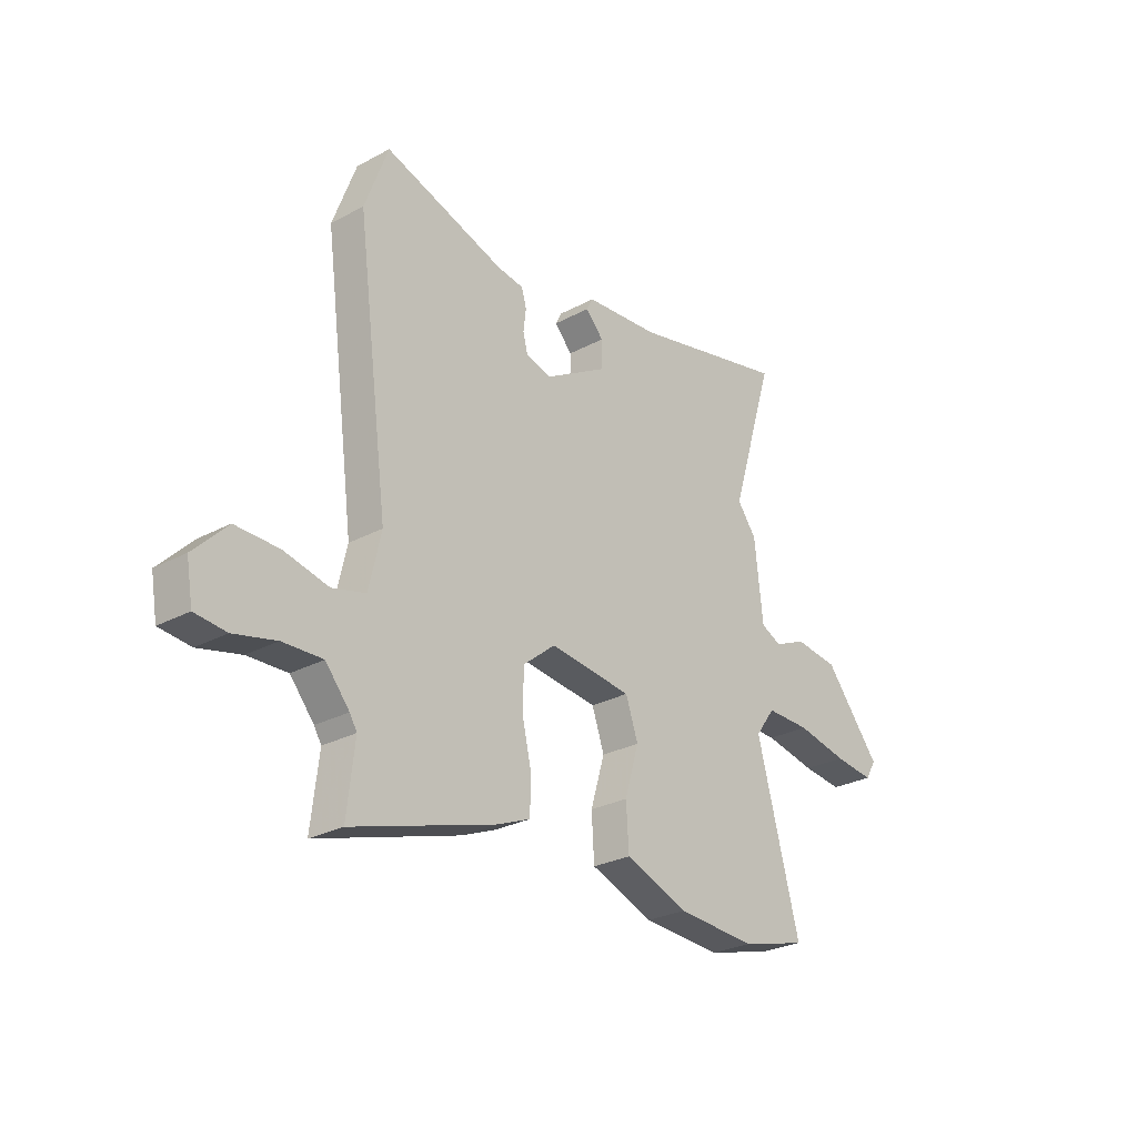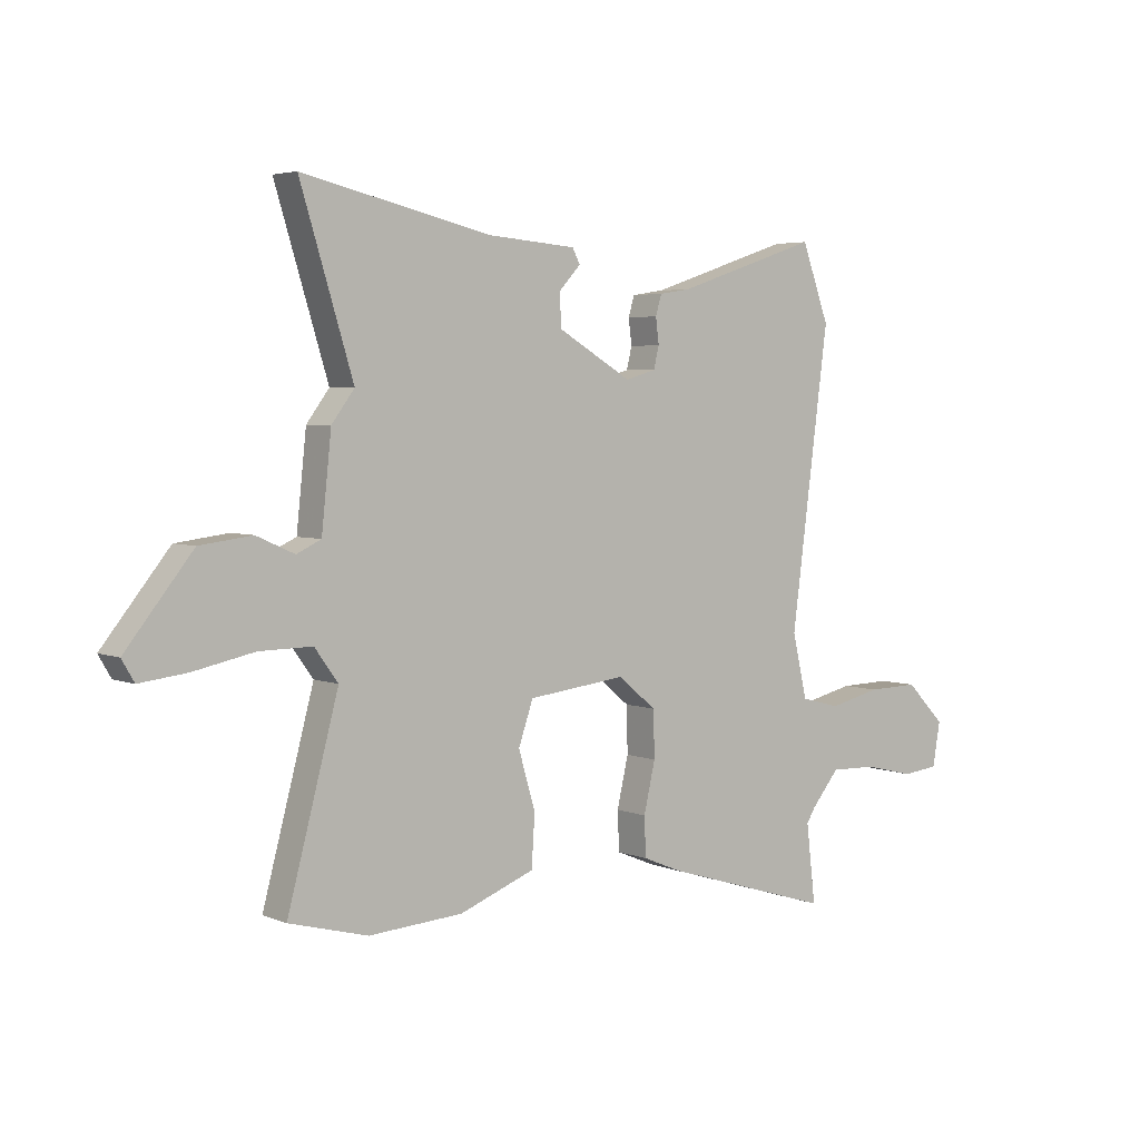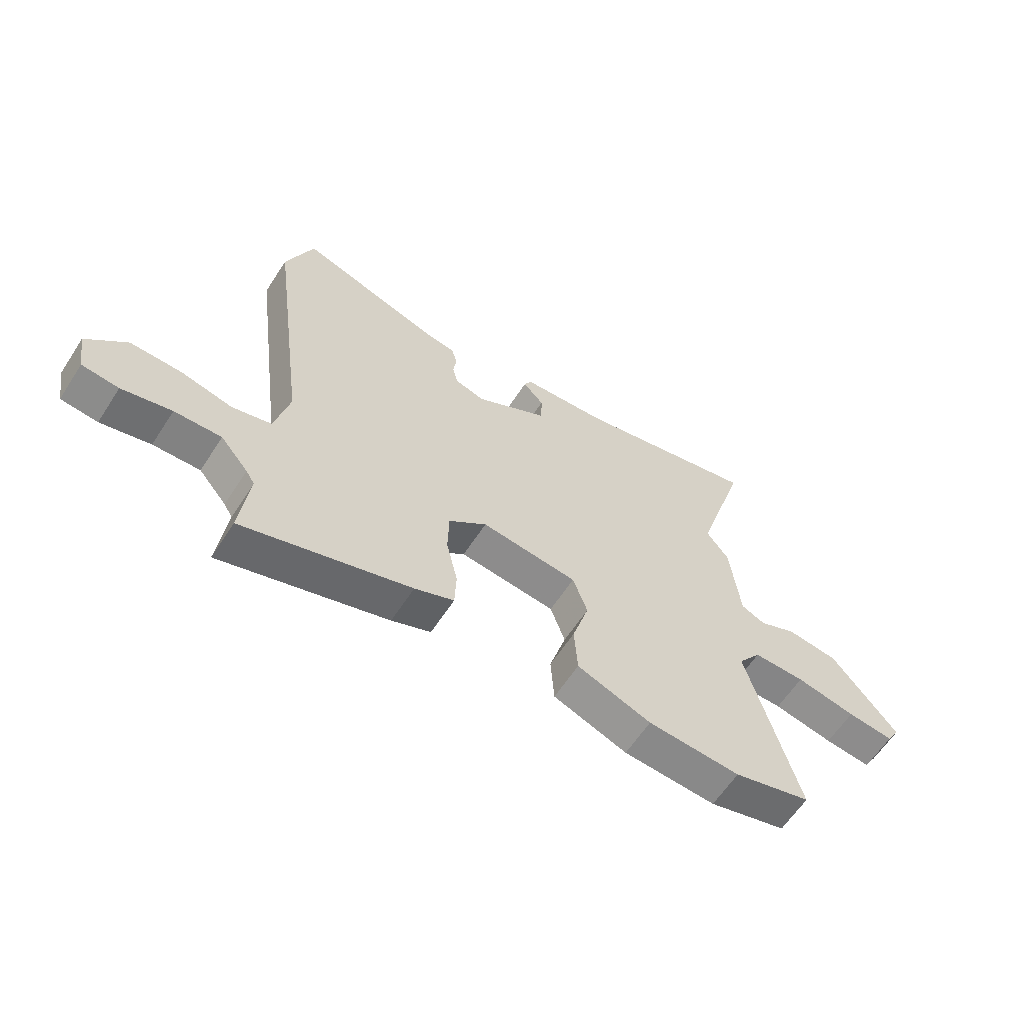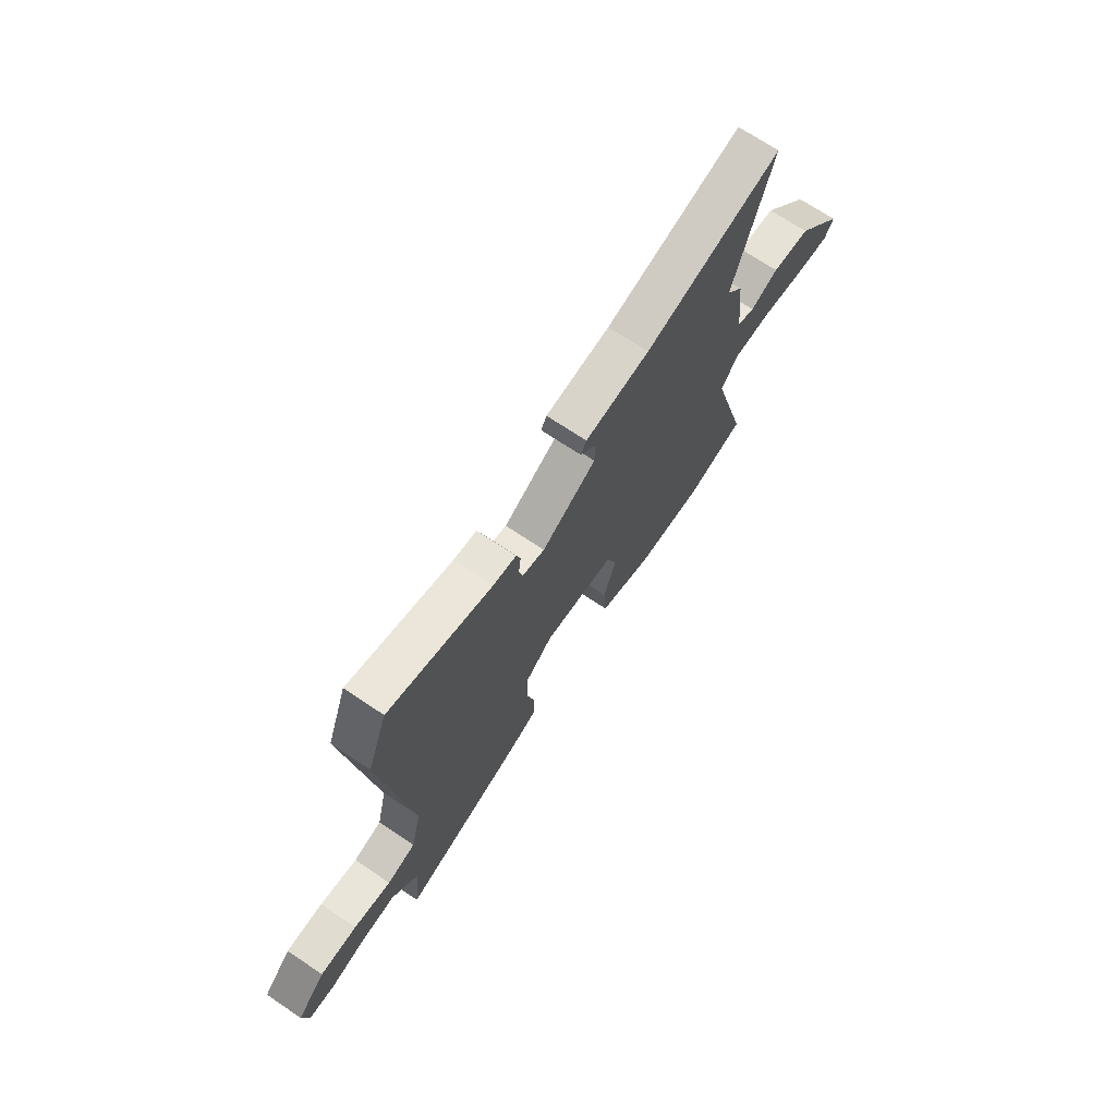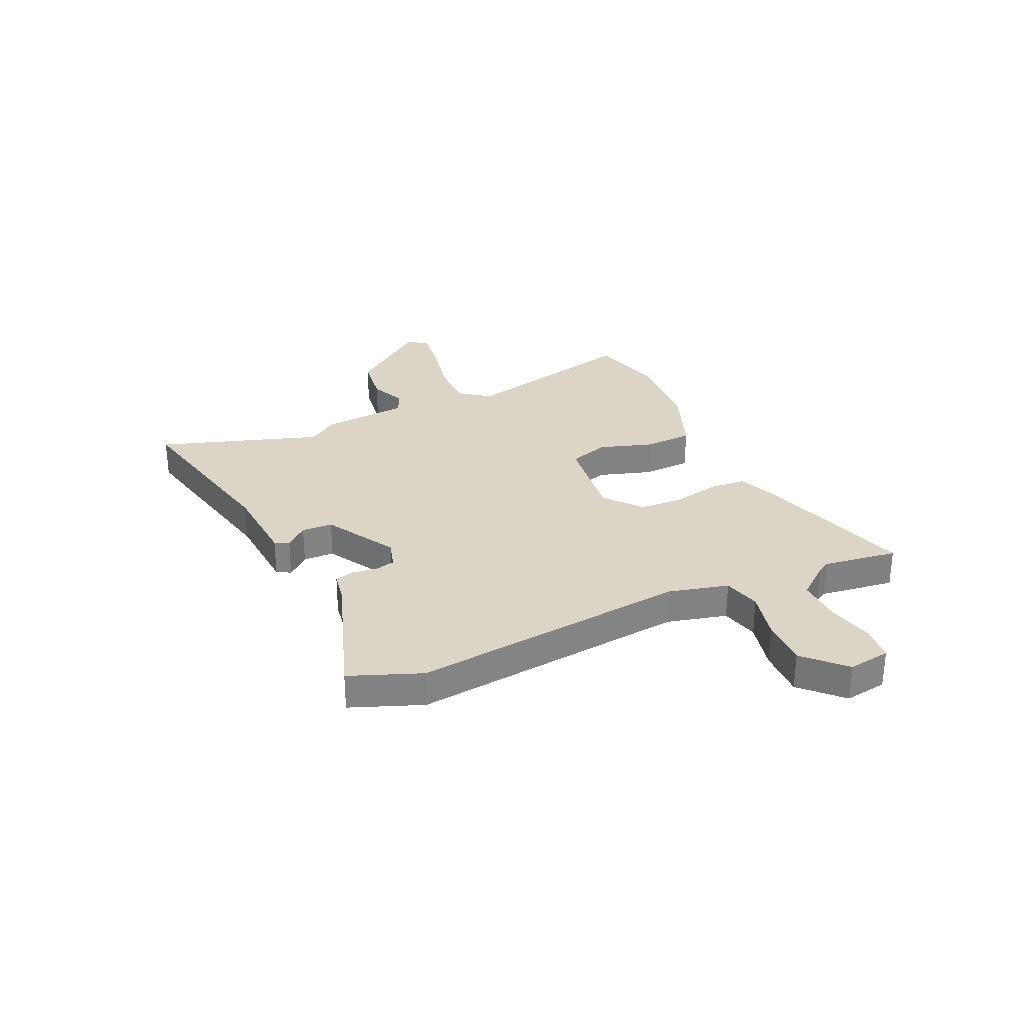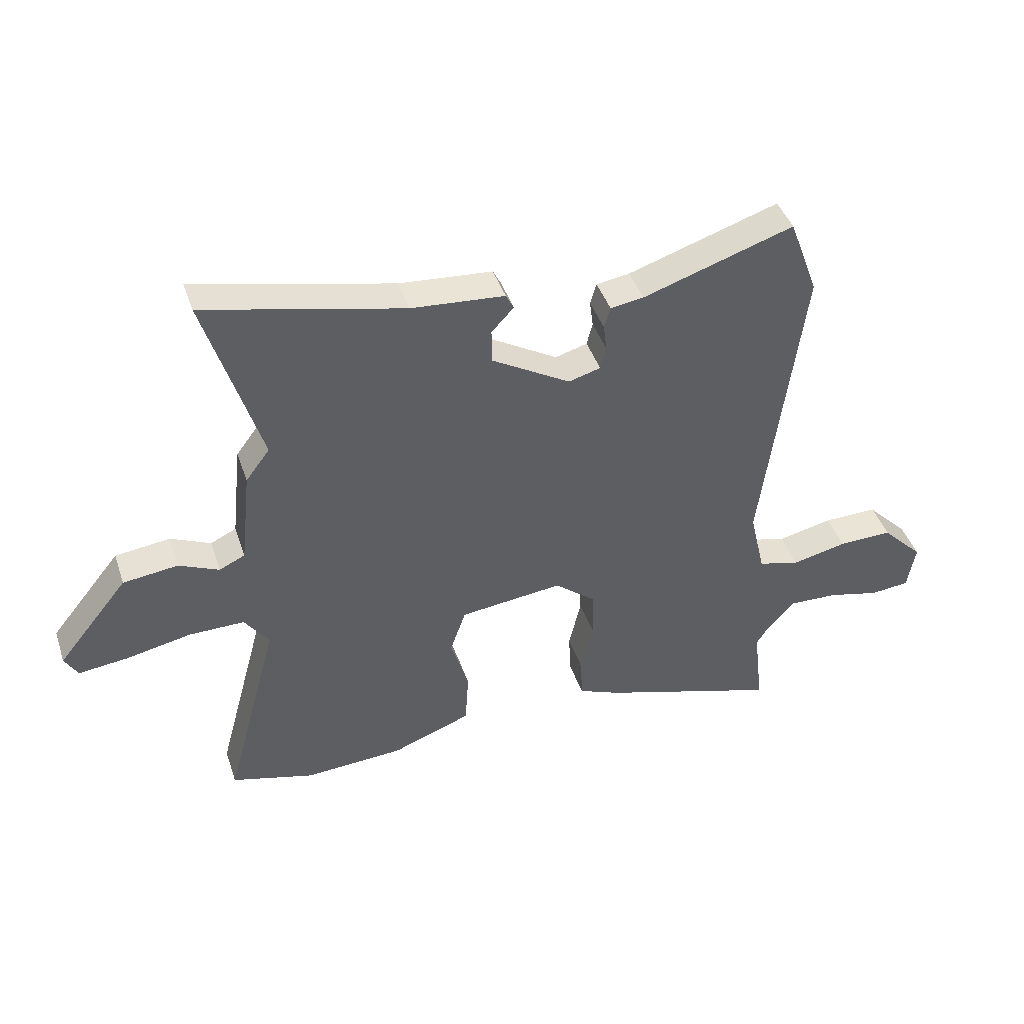
<metadata>
{"format":"obj","ext":"obj","renderer":"f3d","projection":"perspective","resolution":1024,"background":"white","views":[{"elev":-27.1,"azim":129.9,"up":"+Z"},{"elev":4.2,"azim":-38.1,"up":"+Z"},{"elev":-61.6,"azim":147.1,"up":"+Z"},{"elev":70.6,"azim":123.8,"up":"+Z"},{"elev":29.6,"azim":66.3,"up":"+Y"},{"elev":42.7,"azim":-18.0,"up":"+Z"}]}
</metadata>
<code>
v -0.441 0.07 0.31
v -0.538 0.07 0.624
v -0.191 0.07 0.545
v -0.028 0.07 0.532
v -0.014 0.07 0.505
v -0.053 0.07 0.463
v -0.052 0.07 0.403
v 0.085 0.07 0.323
v 0.141 0.07 0.339
v 0.151 0.07 0.379
v 0.145 0.07 0.426
v 0.156 0.07 0.463
v 0.214 0.07 0.472
v 0.478 0.07 0.559
v 0.529 0.07 0.421
v 0.459 0.07 -0.113
v 0.486 0.07 -0.229
v 0.559 0.07 -0.248
v 0.655 0.07 -0.226
v 0.75 0.07 -0.224
v 0.823 0.07 -0.298
v 0.809 0.07 -0.379
v 0.741 0.07 -0.386
v 0.649 0.07 -0.364
v 0.562 0.07 -0.361
v 0.51 0.07 -0.423
v 0.494 0.07 -0.449
v 0.511 0.07 -0.593
v 0.199 0.07 -0.497
v 0.126 0.07 -0.467
v 0.123 0.07 -0.395
v 0.144 0.07 -0.304
v 0.142 0.07 -0.219
v 0.071 0.07 -0.161
v -0.109 0.07 -0.182
v -0.136 0.07 -0.26
v -0.105 0.07 -0.364
v -0.111 0.07 -0.458
v -0.249 0.07 -0.51
v -0.422 0.07 -0.521
v -0.567 0.07 -0.482
v -0.473 0.07 -0.132
v -0.516 0.07 -0.073
v -0.613 0.07 -0.074
v -0.725 0.07 -0.097
v -0.812 0.07 -0.107
v -0.835 0.07 -0.068
v -0.712 0.07 0.084
v -0.616 0.07 0.096
v -0.546 0.07 0.065
v -0.501 0.07 0.086
v -0.483 0.07 0.254
v -0.441 0 0.31
v -0.538 0 0.624
v -0.191 0 0.545
v -0.028 0 0.532
v -0.014 0 0.505
v -0.053 0 0.463
v -0.052 0 0.403
v 0.085 0 0.323
v 0.141 0 0.339
v 0.151 0 0.379
v 0.145 0 0.426
v 0.156 0 0.463
v 0.214 0 0.472
v 0.478 0 0.559
v 0.529 0 0.421
v 0.459 0 -0.113
v 0.486 0 -0.229
v 0.559 0 -0.248
v 0.655 0 -0.226
v 0.75 0 -0.224
v 0.823 0 -0.298
v 0.809 0 -0.379
v 0.741 0 -0.386
v 0.649 0 -0.364
v 0.562 0 -0.361
v 0.51 0 -0.423
v 0.494 0 -0.449
v 0.511 0 -0.593
v 0.199 0 -0.497
v 0.126 0 -0.467
v 0.123 0 -0.395
v 0.144 0 -0.304
v 0.142 0 -0.219
v 0.071 0 -0.161
v -0.109 0 -0.182
v -0.136 0 -0.26
v -0.105 0 -0.364
v -0.111 0 -0.458
v -0.249 0 -0.51
v -0.422 0 -0.521
v -0.567 0 -0.482
v -0.473 0 -0.132
v -0.516 0 -0.073
v -0.613 0 -0.074
v -0.725 0 -0.097
v -0.812 0 -0.107
v -0.835 0 -0.068
v -0.712 0 0.084
v -0.616 0 0.096
v -0.546 0 0.065
v -0.501 0 0.086
v -0.483 0 0.254
f 51 52 1
f 48 49 50
f 47 48 50
f 46 47 50
f 45 46 50
f 44 45 50
f 43 44 50 51
f 42 43 51 1
f 40 41 42
f 39 40 42
f 38 39 42
f 37 38 42
f 36 37 42
f 35 36 42 1
f 30 31 32
f 29 30 32
f 28 29 32
f 27 28 32
f 26 27 32 33
f 25 26 33 34
f 22 23 24
f 21 22 24
f 20 21 24
f 19 20 24
f 18 19 24
f 24 25 34
f 18 24 34
f 17 18 34
f 13 14 15 16
f 13 16 17
f 12 13 17
f 11 12 17
f 10 11 17
f 9 10 17 34
f 3 4 5 6
f 3 6 7
f 2 3 7
f 1 2 7 8
f 8 9 34 35
f 1 8 35
f 53 104 103
f 102 101 100
f 102 100 99
f 102 99 98
f 102 98 97
f 102 97 96
f 103 102 96 95
f 53 103 95 94
f 94 93 92
f 94 92 91
f 94 91 90
f 94 90 89
f 94 89 88
f 53 94 88 87
f 84 83 82
f 84 82 81
f 84 81 80
f 84 80 79
f 85 84 79 78
f 86 85 78 77
f 76 75 74
f 76 74 73
f 76 73 72
f 76 72 71
f 76 71 70
f 86 77 76
f 86 76 70
f 86 70 69
f 68 67 66 65
f 69 68 65
f 69 65 64
f 69 64 63
f 69 63 62
f 86 69 62 61
f 58 57 56 55
f 59 58 55
f 59 55 54
f 60 59 54 53
f 87 86 61 60
f 87 60 53
f 1 53 54 2
f 2 54 55 3
f 3 55 56 4
f 4 56 57 5
f 5 57 58 6
f 6 58 59 7
f 7 59 60 8
f 8 60 61 9
f 9 61 62 10
f 10 62 63 11
f 11 63 64 12
f 12 64 65 13
f 13 65 66 14
f 14 66 67 15
f 15 67 68 16
f 16 68 69 17
f 17 69 70 18
f 18 70 71 19
f 19 71 72 20
f 20 72 73 21
f 21 73 74 22
f 22 74 75 23
f 23 75 76 24
f 24 76 77 25
f 25 77 78 26
f 26 78 79 27
f 27 79 80 28
f 28 80 81 29
f 29 81 82 30
f 30 82 83 31
f 31 83 84 32
f 32 84 85 33
f 33 85 86 34
f 34 86 87 35
f 35 87 88 36
f 36 88 89 37
f 37 89 90 38
f 38 90 91 39
f 39 91 92 40
f 40 92 93 41
f 41 93 94 42
f 42 94 95 43
f 43 95 96 44
f 44 96 97 45
f 45 97 98 46
f 46 98 99 47
f 47 99 100 48
f 48 100 101 49
f 49 101 102 50
f 50 102 103 51
f 51 103 104 52
f 52 104 53 1

</code>
